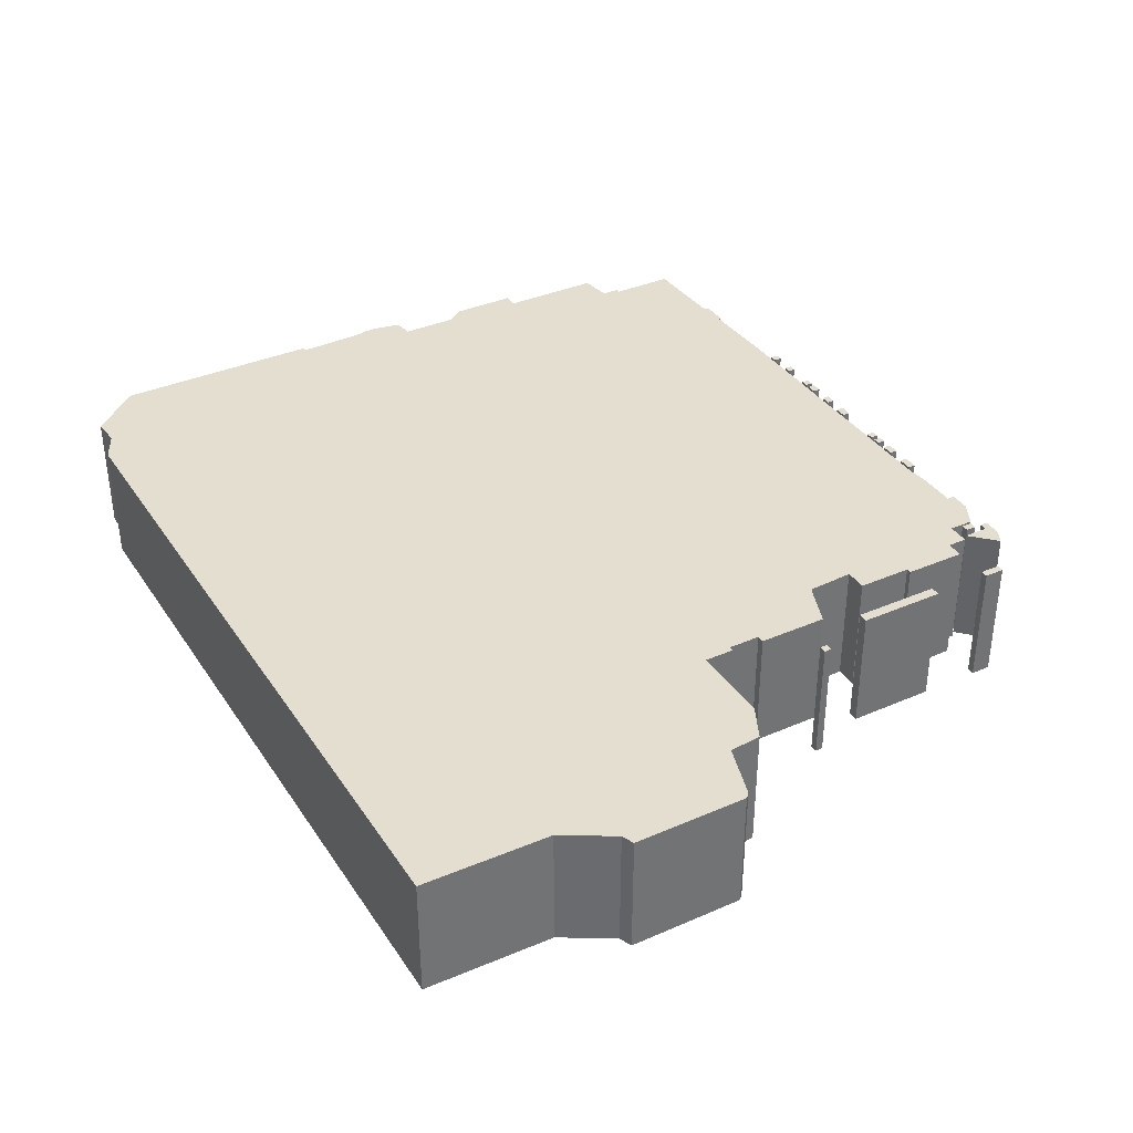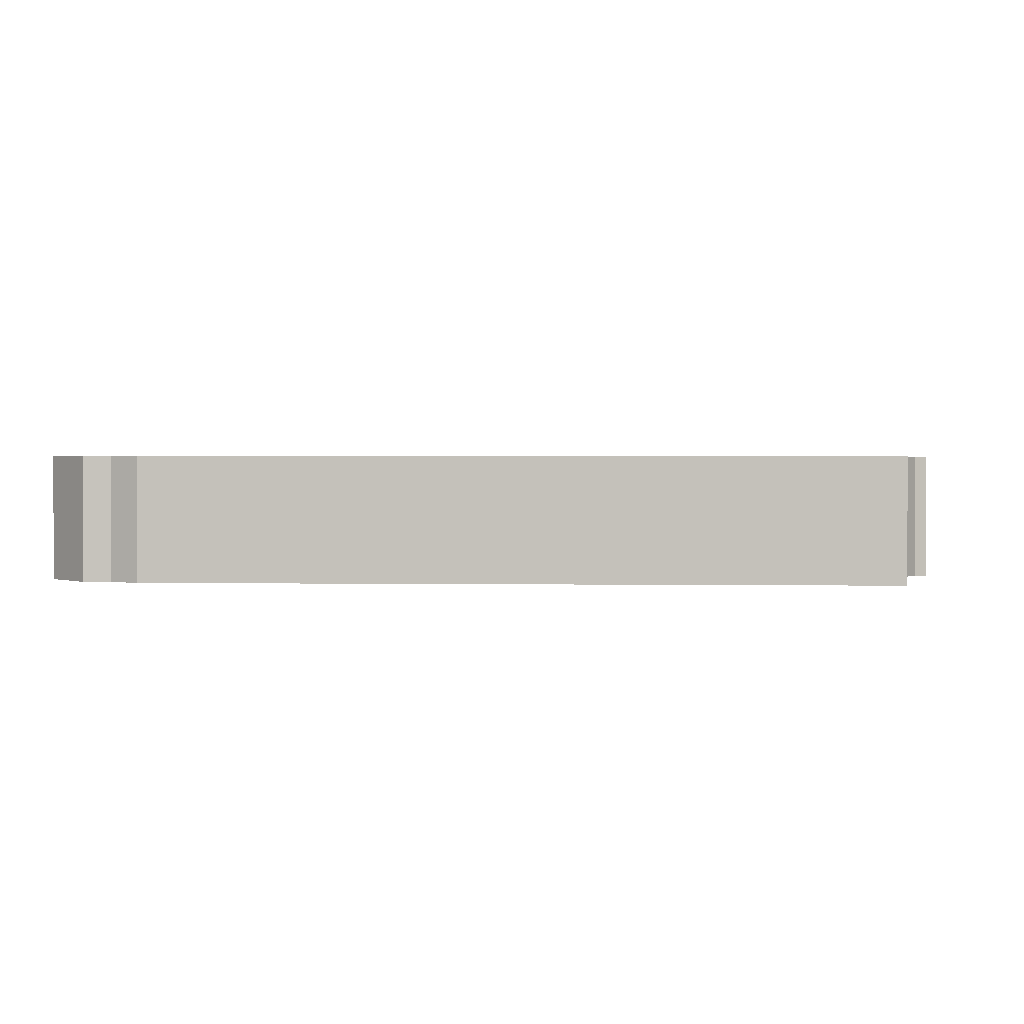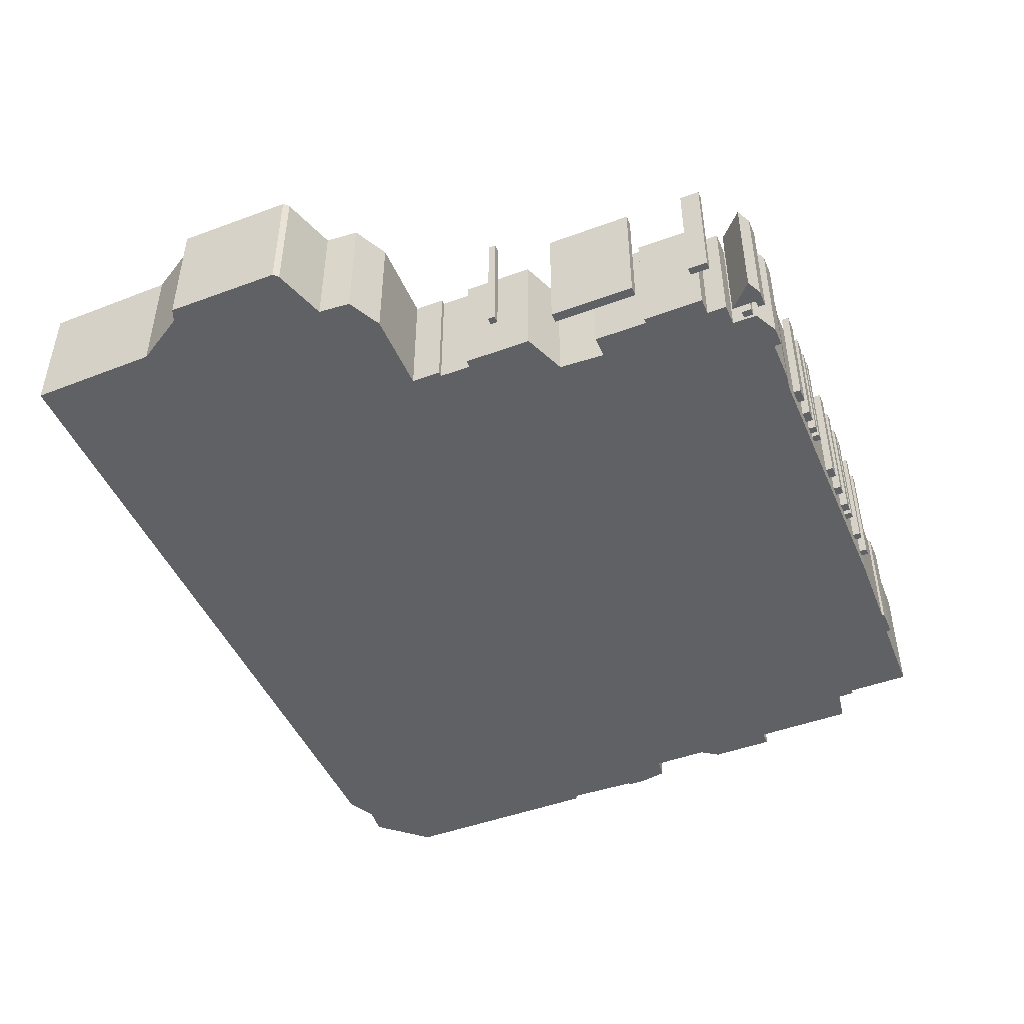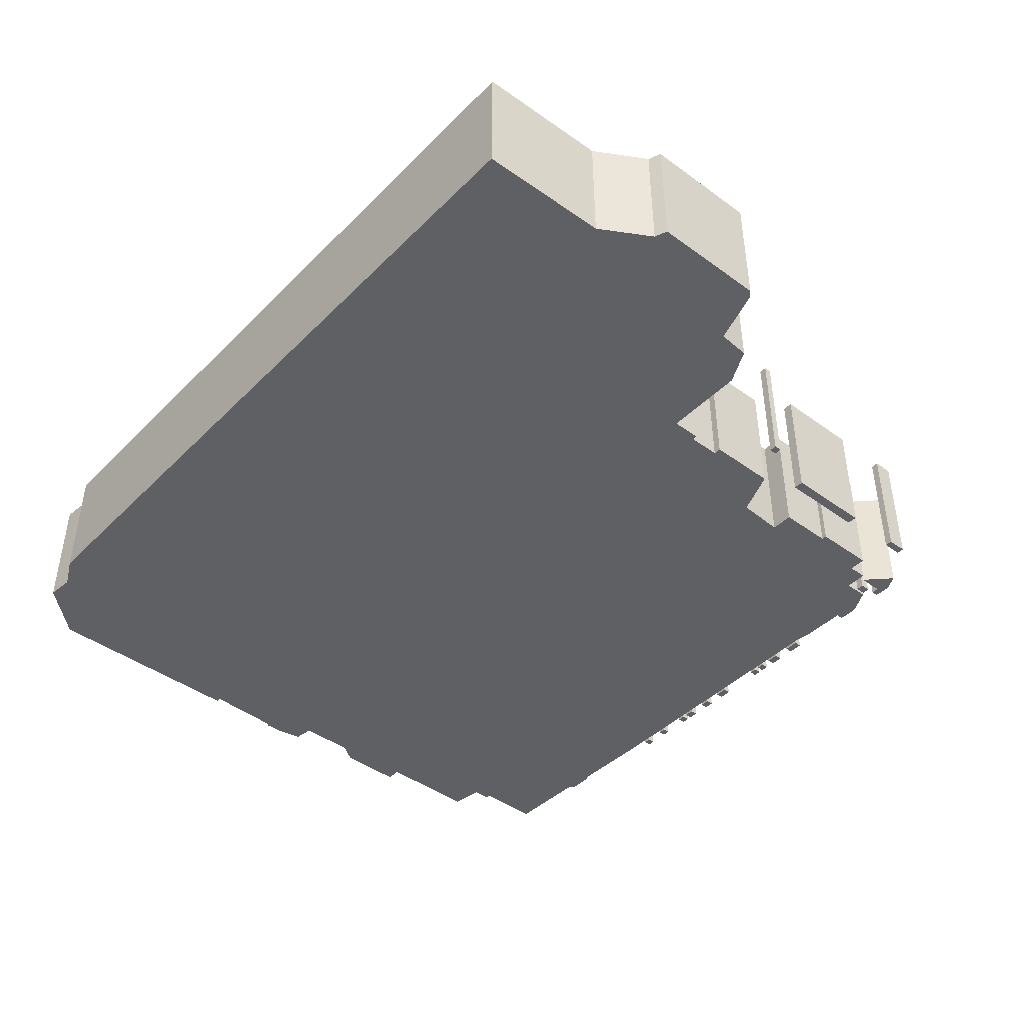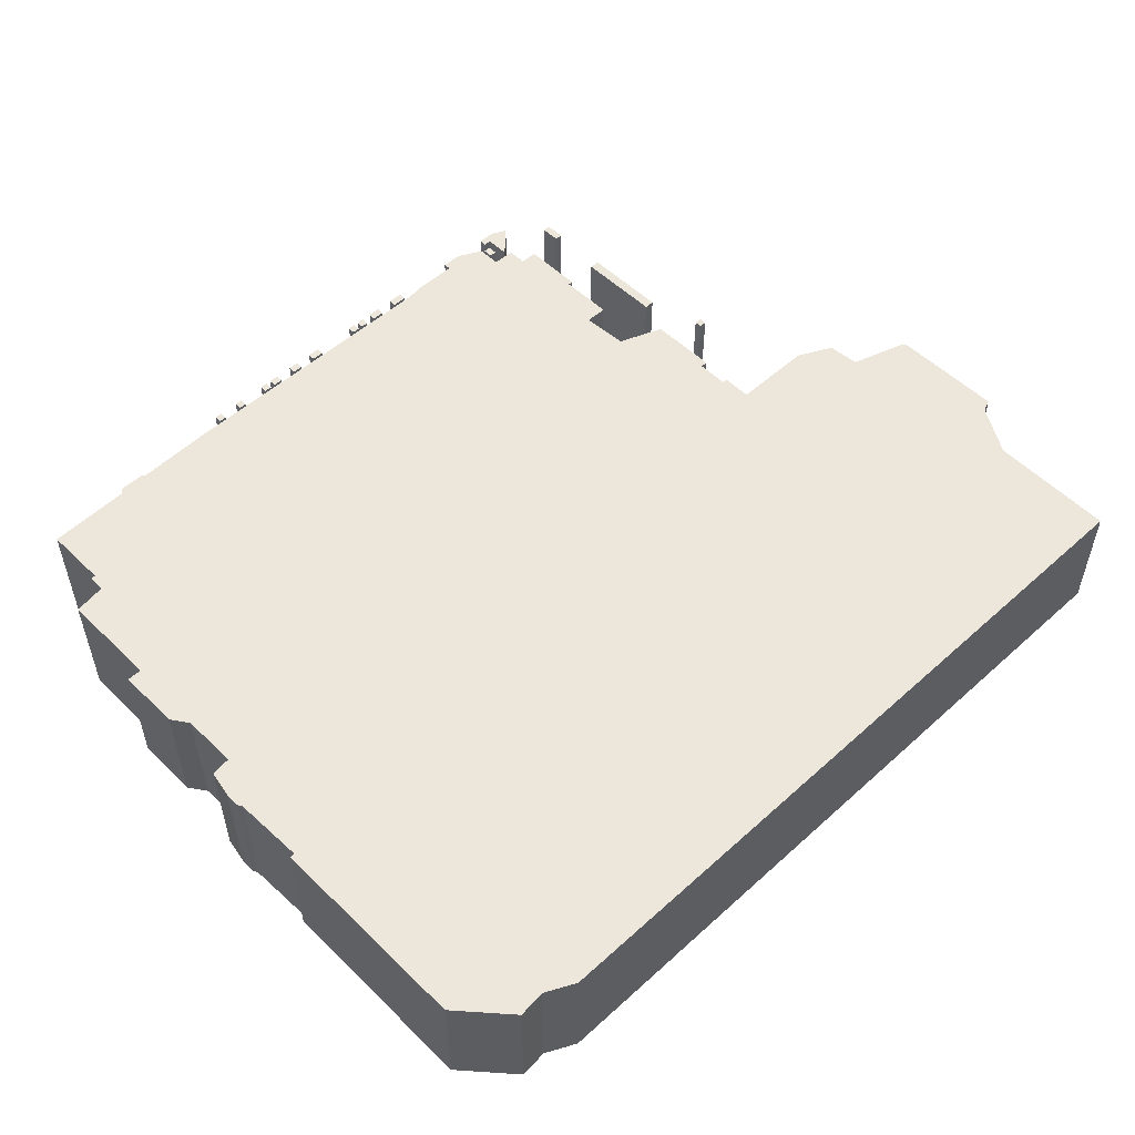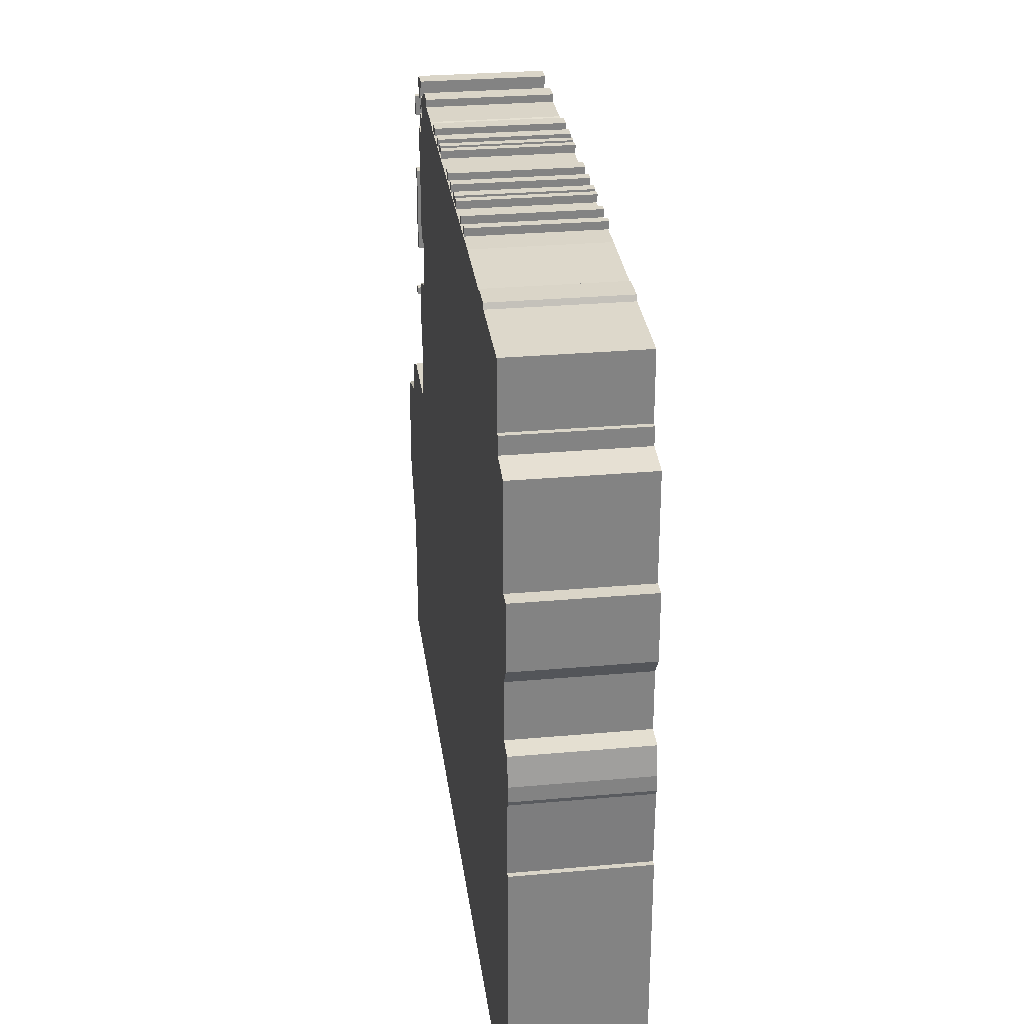
<metadata>
{"format":"obj","ext":"obj","renderer":"f3d","projection":"perspective","resolution":1024,"background":"white","views":[{"elev":36.4,"azim":60.5,"up":"+Z"},{"elev":1.2,"azim":3.6,"up":"+Z"},{"elev":-46.8,"azim":112.8,"up":"+Z"},{"elev":-43.3,"azim":49.3,"up":"+Z"},{"elev":52.8,"azim":-44.0,"up":"+Z"},{"elev":29.4,"azim":-97.5,"up":"+Y"}]}
</metadata>
<code>
g sbg_arkcityday_sn_building06
v 0.67 2.95 0
v 0.5 2.95 0
v 0.43 2.94 0
v -0.74 2.94 0
v -1.07 2.93 0
v -1.07 2.94 0
v -1.18 2.94 0
v -1.19 2.92 0
v -1.53 2.91 0
v -1.53 2.65 0
v -1.55 2.65 0
v -1.55 2.58 0
v -1.68 2.56 0
v -1.68 2.15 0
v -1.74 2.15 0
v -1.74 1.89 0
v -1.69 1.82 0
v -1.69 1.59 0
v -1.77 1.58 0
v -1.79 1.47 0
v -1.79 1.41 0
v -1.78 1.39 0
v -1.77 1.1 0
v -1.79 1.1 0
v -1.79 0.25 0
v -1.61 0.05 0
v -1.5 0.06 0
v -1.38 0 0
v 1.62 0 0
v 1.63 0.52 0
v 1.75 0.72 0
v 1.8 0.74 0
v 1.8 1.2 0
v 1.78 1.22 0
v 1.56 1.29 0
v 1.55 1.42 0
v 1.41 1.49 0
v 1.08 1.49 0
v 1.08 1.61 0
v 1.06 1.61 0
v 1.06 1.74 0
v 1.09 1.74 0
v 1.09 2.02 0
v 0.91 2.09 0
v 0.9 2.28 0
v 0.99 2.28 0
v 0.99 2.5 0
v 1.01 2.5 0
v 1.01 2.75 0
v 0.94 2.75 0
v 0.94 2.83 0
v 0.85 2.83 0
v 0.85 2.93 0
v 0.75 2.98 0
v 0.67 2.98 0
v 1.23 1.91 0
v 1.26 1.91 0
v 1.26 1.94 0
v 1.23 1.94 0
v 1.14 2.16 0
v 1.18 2.16 0
v 1.18 2.51 0
v 1.14 2.51 0
v 1.15 2.75 0
v 1.18 2.75 0
v 1.18 2.83 0
v 1.15 2.83 0
v 0.89 2.95 0
v 0.92 2.95 0
v 0.92 2.85 0
v 1.02 2.95 0
v 0.96 2.98 0
v 0.89 2.98 0
v 0.86 2.88 0
v 0.89 2.88 0
v 0.89 2.92 0
v 0.86 2.92 0
v 0.34 2.95 0
v 0.4 2.95 0
v 0.4 2.98 0
v 0.34 2.98 0
v 0.22 2.95 0
v 0.27 2.95 0
v 0.27 2.98 0
v 0.22 2.98 0
v 0.15 2.95 0
v 0.18 2.95 0
v 0.18 2.98 0
v 0.15 2.98 0
v 0.1 2.95 0
v 0.13 2.95 0
v 0.13 2.98 0
v 0.1 2.98 0
v -0.13 2.95 0
v -0.08 2.95 0
v -0.08 2.98 0
v -0.13 2.98 0
v -0.24 2.95 0
v -0.2 2.95 0
v -0.2 2.98 0
v -0.24 2.98 0
v -0.35 2.95 0
v -0.31 2.95 0
v -0.31 2.98 0
v -0.35 2.98 0
v -0.4 2.95 0
v -0.37 2.95 0
v -0.37 2.98 0
v -0.4 2.98 0
v -0.54 2.95 0
v -0.51 2.95 0
v -0.51 2.98 0
v -0.54 2.98 0
v -0.65 2.95 0
v -0.62 2.95 0
v -0.62 2.98 0
v -0.65 2.98 0
v 0.67 2.95 0.5
v 0.5 2.95 0.5
v 0.43 2.94 0.5
v -0.74 2.94 0.5
v -1.07 2.93 0.5
v -1.07 2.94 0.5
v -1.18 2.94 0.5
v -1.19 2.92 0.5
v -1.53 2.91 0.5
v -1.53 2.65 0.5
v -1.55 2.65 0.5
v -1.55 2.58 0.5
v -1.68 2.56 0.5
v -1.68 2.15 0.5
v -1.74 2.15 0.5
v -1.74 1.89 0.5
v -1.69 1.82 0.5
v -1.69 1.59 0.5
v -1.77 1.58 0.5
v -1.79 1.47 0.5
v -1.79 1.41 0.5
v -1.78 1.39 0.5
v -1.77 1.1 0.5
v -1.79 1.1 0.5
v -1.79 0.25 0.5
v -1.61 0.05 0.5
v -1.5 0.06 0.5
v -1.38 0 0.5
v 1.62 0 0.5
v 1.63 0.52 0.5
v 1.75 0.72 0.5
v 1.8 0.74 0.5
v 1.8 1.2 0.5
v 1.78 1.22 0.5
v 1.56 1.29 0.5
v 1.55 1.42 0.5
v 1.41 1.49 0.5
v 1.08 1.49 0.5
v 1.08 1.61 0.5
v 1.06 1.61 0.5
v 1.06 1.74 0.5
v 1.09 1.74 0.5
v 1.09 2.02 0.5
v 0.91 2.09 0.5
v 0.9 2.28 0.5
v 0.99 2.28 0.5
v 0.99 2.5 0.5
v 1.01 2.5 0.5
v 1.01 2.75 0.5
v 0.94 2.75 0.5
v 0.94 2.83 0.5
v 0.85 2.83 0.5
v 0.85 2.93 0.5
v 0.75 2.98 0.5
v 0.67 2.98 0.5
v 1.23 1.91 0.5
v 1.26 1.91 0.5
v 1.26 1.94 0.5
v 1.23 1.94 0.5
v 1.14 2.16 0.5
v 1.18 2.16 0.5
v 1.18 2.51 0.5
v 1.14 2.51 0.5
v 1.15 2.75 0.5
v 1.18 2.75 0.5
v 1.18 2.83 0.5
v 1.15 2.83 0.5
v 0.89 2.95 0.5
v 0.92 2.95 0.5
v 0.92 2.85 0.5
v 1.02 2.95 0.5
v 0.96 2.98 0.5
v 0.89 2.98 0.5
v 0.86 2.88 0.5
v 0.89 2.88 0.5
v 0.89 2.92 0.5
v 0.86 2.92 0.5
v 0.34 2.95 0.5
v 0.4 2.95 0.5
v 0.4 2.98 0.5
v 0.34 2.98 0.5
v 0.22 2.95 0.5
v 0.27 2.95 0.5
v 0.27 2.98 0.5
v 0.22 2.98 0.5
v 0.15 2.95 0.5
v 0.18 2.95 0.5
v 0.18 2.98 0.5
v 0.15 2.98 0.5
v 0.1 2.95 0.5
v 0.13 2.95 0.5
v 0.13 2.98 0.5
v 0.1 2.98 0.5
v -0.13 2.95 0.5
v -0.08 2.95 0.5
v -0.08 2.98 0.5
v -0.13 2.98 0.5
v -0.24 2.95 0.5
v -0.2 2.95 0.5
v -0.2 2.98 0.5
v -0.24 2.98 0.5
v -0.35 2.95 0.5
v -0.31 2.95 0.5
v -0.31 2.98 0.5
v -0.35 2.98 0.5
v -0.4 2.95 0.5
v -0.37 2.95 0.5
v -0.37 2.98 0.5
v -0.4 2.98 0.5
v -0.54 2.95 0.5
v -0.51 2.95 0.5
v -0.51 2.98 0.5
v -0.54 2.98 0.5
v -0.65 2.95 0.5
v -0.62 2.95 0.5
v -0.62 2.98 0.5
v -0.65 2.98 0.5
g sbg_arkcityday_sn_building06_0
f 55 54 1
f 54 53 52
f 52 51 50
f 54 52 1
f 50 49 47
f 52 50 47
f 49 48 47
f 1 52 2
f 47 46 45
f 2 52 45
f 44 43 41
f 43 42 41
f 44 41 40
f 40 39 38
f 28 23 38
f 38 37 35
f 37 36 35
f 35 34 33
f 35 33 31
f 38 35 30
f 33 32 31
f 35 31 30
f 38 30 28
f 30 29 28
f 38 23 18
f 28 27 23
f 27 26 25
f 27 25 23
f 25 24 23
f 40 38 18
f 23 22 18
f 20 18 22
f 21 20 22
f 20 19 18
f 44 40 18
f 18 17 4
f 17 16 14
f 16 15 14
f 17 14 4
f 14 13 12
f 14 12 4
f 12 11 10
f 8 5 12
f 10 9 8
f 10 8 12
f 8 7 5
f 7 6 5
f 12 5 4
f 44 18 4
f 44 4 3
f 3 2 45
f 52 47 45
f 44 3 45
f 59 58 57
f 59 57 56
f 63 62 61
f 63 61 60
f 67 66 65
f 67 65 64
f 73 72 69
f 71 70 69
f 72 71 69
f 73 69 68
f 77 76 75
f 77 75 74
f 81 80 79
f 81 79 78
f 85 84 83
f 85 83 82
f 89 88 87
f 89 87 86
f 93 92 91
f 93 91 90
f 97 96 95
f 97 95 94
f 101 100 99
f 101 99 98
f 105 104 103
f 105 103 102
f 109 108 107
f 109 107 106
f 113 112 111
f 113 111 110
f 117 116 115
f 117 115 114
f 55 171 54
f 171 55 172
f 1 172 55
f 172 1 118
f 53 169 52
f 169 53 170
f 54 170 53
f 170 54 171
f 51 167 50
f 167 51 168
f 52 168 51
f 168 52 169
f 50 166 49
f 166 50 167
f 48 164 47
f 164 48 165
f 49 165 48
f 165 49 166
f 2 118 1
f 118 2 119
f 46 162 45
f 162 46 163
f 47 163 46
f 163 47 164
f 44 160 43
f 160 44 161
f 42 158 41
f 158 42 159
f 43 159 42
f 159 43 160
f 41 157 40
f 157 41 158
f 39 155 38
f 155 39 156
f 40 156 39
f 156 40 157
f 38 154 37
f 154 38 155
f 36 152 35
f 152 36 153
f 37 153 36
f 153 37 154
f 34 150 33
f 150 34 151
f 35 151 34
f 151 35 152
f 32 148 31
f 148 32 149
f 33 149 32
f 149 33 150
f 31 147 30
f 147 31 148
f 29 145 28
f 145 29 146
f 30 146 29
f 146 30 147
f 28 144 27
f 144 28 145
f 26 142 25
f 142 26 143
f 27 143 26
f 143 27 144
f 24 140 23
f 140 24 141
f 25 141 24
f 141 25 142
f 23 139 22
f 139 23 140
f 21 137 20
f 137 21 138
f 22 138 21
f 138 22 139
f 19 135 18
f 135 19 136
f 20 136 19
f 136 20 137
f 18 134 17
f 134 18 135
f 17 133 16
f 133 17 134
f 15 131 14
f 131 15 132
f 16 132 15
f 132 16 133
f 13 129 12
f 129 13 130
f 14 130 13
f 130 14 131
f 11 127 10
f 127 11 128
f 12 128 11
f 128 12 129
f 9 125 8
f 125 9 126
f 10 126 9
f 126 10 127
f 8 124 7
f 124 8 125
f 6 122 5
f 122 6 123
f 7 123 6
f 123 7 124
f 5 121 4
f 121 5 122
f 4 120 3
f 120 4 121
f 3 119 2
f 119 3 120
f 45 161 44
f 161 45 162
f 58 174 57
f 174 58 175
f 59 175 58
f 175 59 176
f 57 173 56
f 173 57 174
f 56 176 59
f 176 56 173
f 62 178 61
f 178 62 179
f 63 179 62
f 179 63 180
f 61 177 60
f 177 61 178
f 60 180 63
f 180 60 177
f 66 182 65
f 182 66 183
f 67 183 66
f 183 67 184
f 65 181 64
f 181 65 182
f 64 184 67
f 184 64 181
f 73 189 72
f 189 73 190
f 70 186 69
f 186 70 187
f 71 187 70
f 187 71 188
f 72 188 71
f 188 72 189
f 69 185 68
f 185 69 186
f 68 190 73
f 190 68 185
f 76 192 75
f 192 76 193
f 77 193 76
f 193 77 194
f 75 191 74
f 191 75 192
f 74 194 77
f 194 74 191
f 80 196 79
f 196 80 197
f 81 197 80
f 197 81 198
f 79 195 78
f 195 79 196
f 78 198 81
f 198 78 195
f 84 200 83
f 200 84 201
f 85 201 84
f 201 85 202
f 83 199 82
f 199 83 200
f 82 202 85
f 202 82 199
f 88 204 87
f 204 88 205
f 89 205 88
f 205 89 206
f 87 203 86
f 203 87 204
f 86 206 89
f 206 86 203
f 92 208 91
f 208 92 209
f 93 209 92
f 209 93 210
f 91 207 90
f 207 91 208
f 90 210 93
f 210 90 207
f 96 212 95
f 212 96 213
f 97 213 96
f 213 97 214
f 95 211 94
f 211 95 212
f 94 214 97
f 214 94 211
f 100 216 99
f 216 100 217
f 101 217 100
f 217 101 218
f 99 215 98
f 215 99 216
f 98 218 101
f 218 98 215
f 104 220 103
f 220 104 221
f 105 221 104
f 221 105 222
f 103 219 102
f 219 103 220
f 102 222 105
f 222 102 219
f 108 224 107
f 224 108 225
f 109 225 108
f 225 109 226
f 107 223 106
f 223 107 224
f 106 226 109
f 226 106 223
f 112 228 111
f 228 112 229
f 113 229 112
f 229 113 230
f 111 227 110
f 227 111 228
f 110 230 113
f 230 110 227
f 116 232 115
f 232 116 233
f 117 233 116
f 233 117 234
f 115 231 114
f 231 115 232
f 114 234 117
f 234 114 231
f 118 171 172
f 169 170 171
f 167 168 169
f 118 169 171
f 164 166 167
f 164 167 169
f 164 165 166
f 119 169 118
f 162 163 164
f 162 169 119
f 158 160 161
f 158 159 160
f 157 158 161
f 155 156 157
f 155 140 145
f 152 154 155
f 152 153 154
f 150 151 152
f 148 150 152
f 147 152 155
f 148 149 150
f 147 148 152
f 145 147 155
f 145 146 147
f 135 140 155
f 140 144 145
f 142 143 144
f 140 142 144
f 140 141 142
f 135 155 157
f 135 139 140
f 139 135 137
f 139 137 138
f 135 136 137
f 135 157 161
f 121 134 135
f 131 133 134
f 131 132 133
f 121 131 134
f 129 130 131
f 121 129 131
f 127 128 129
f 129 122 125
f 125 126 127
f 129 125 127
f 122 124 125
f 122 123 124
f 121 122 129
f 121 135 161
f 120 121 161
f 162 119 120
f 162 164 169
f 162 120 161
f 174 175 176
f 173 174 176
f 178 179 180
f 177 178 180
f 182 183 184
f 181 182 184
f 186 189 190
f 186 187 188
f 186 188 189
f 185 186 190
f 192 193 194
f 191 192 194
f 196 197 198
f 195 196 198
f 200 201 202
f 199 200 202
f 204 205 206
f 203 204 206
f 208 209 210
f 207 208 210
f 212 213 214
f 211 212 214
f 216 217 218
f 215 216 218
f 220 221 222
f 219 220 222
f 224 225 226
f 223 224 226
f 228 229 230
f 227 228 230
f 232 233 234
f 231 232 234

</code>
